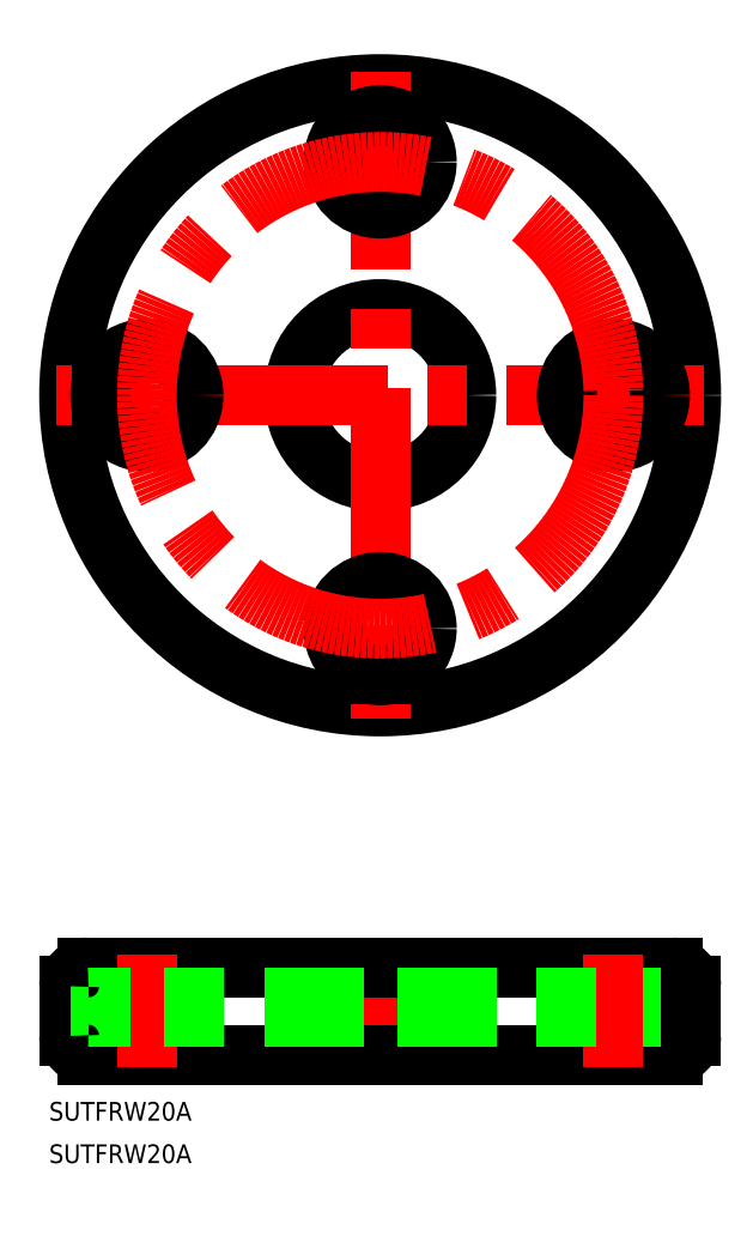
<metadata>
{"format":"dxf","ext":"dxf","renderer":"ezdxf+matplotlib","layout":"modelspace","background":"white","min_lineweight":24,"dpi":150}
</metadata>
<code>
0
SECTION
2
ENTITIES
0
LINE
8
CENTER
10
0
20
-89.96
30
0
11
0
21
-108
31
0
0
LINE
8
0
10
47
20
-91.96
30
0
11
-47
21
-91.96
31
0
0
LINE
8
0
10
-50
20
-94.96
30
0
11
-50
21
-103
31
0
0
LINE
8
0
10
-47
20
-106
30
0
11
47
21
-106
31
0
0
LINE
8
CENTER
10
-37.5
20
-108
30
0
11
-37.5
21
-89.96
31
0
0
LINE
8
0
10
-45
20
-91.96
30
0
11
-45
21
-106
31
0
0
LINE
8
0
10
-30
20
-91.96
30
0
11
-30
21
-106
31
0
0
LINE
8
0
10
-13.85
20
-91.96
30
0
11
-13.85
21
-106
31
0
0
LINE
8
0
10
45
20
-91.96
30
0
11
45
21
-106
31
0
0
LINE
8
CENTER
10
37.5
20
-108
30
0
11
37.5
21
-89.96
31
0
0
LINE
8
0
10
50
20
-94.96
30
0
11
50
21
-103
31
0
0
LINE
8
0
10
30
20
-91.96
30
0
11
30
21
-106
31
0
0
LINE
8
0
10
13.85
20
-91.96
30
0
11
13.85
21
-106
31
0
0
TEXT
8
0
10
-53.22
20
-123.4
30
0
40
3
1
SUTFRW20A
0
TEXT
8
0
10
-53.22
20
-116.6
30
0
40
3
1
SUTFRW20A
0
CIRCLE
8
0
10
0
20
0
30
0
40
50
0
CIRCLE
8
0
10
0
20
0
30
0
40
13.85
0
LINE
8
CENTER
10
52
20
0
30
0
11
-52
21
0
31
0
0
CIRCLE
8
0
10
-37.5
20
0
30
0
40
7.5
0
LINE
8
CENTER
10
3.2e-15
20
52
30
0
11
-9.6e-15
21
-52
31
0
0
CIRCLE
8
0
10
-1.1e-14
20
-37.5
30
0
40
7.5
0
CIRCLE
8
0
10
37.5
20
-1.42e-14
30
0
40
7.5
0
CIRCLE
8
0
10
4.68e-14
20
37.5
30
0
40
7.5
0
ARC
8
0
10
-47
20
-94.96
30
0
40
3
50
90
51
180
0
ARC
8
0
10
-47
20
-103
30
0
40
3
50
180
51
270
0
ARC
8
0
10
47
20
-103
30
0
40
3
50
270
51
0
0
ARC
8
0
10
47
20
-94.96
30
0
40
3
50
0
51
90
0
LINE
8
0
10
-7.5
20
-91.96
30
0
11
-7.5
21
-106
31
0
0
LINE
8
0
10
7.5
20
-91.96
30
0
11
7.5
21
-106
31
0
0
CIRCLE
8
CENTER
10
-3.2e-15
20
0
30
0
40
37.5
0
ENDSEC
0
EOF

</code>
